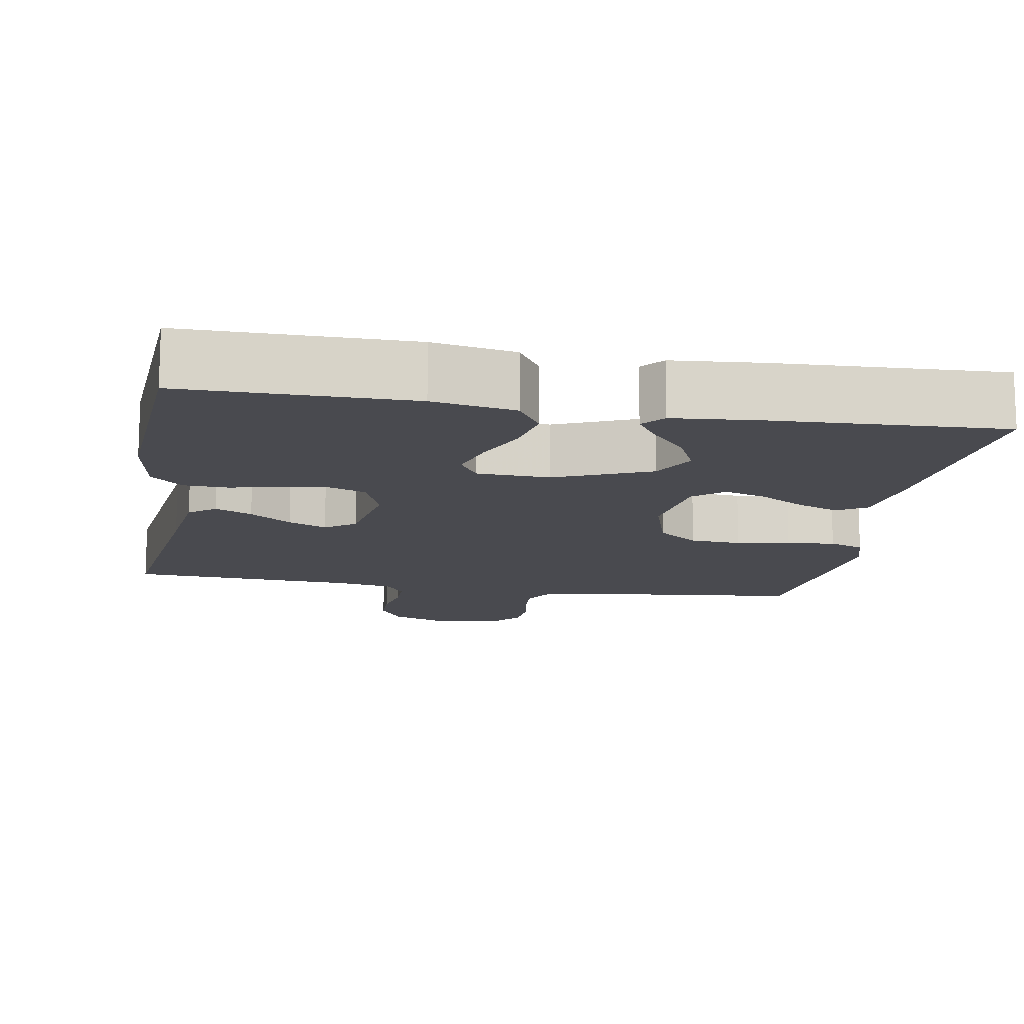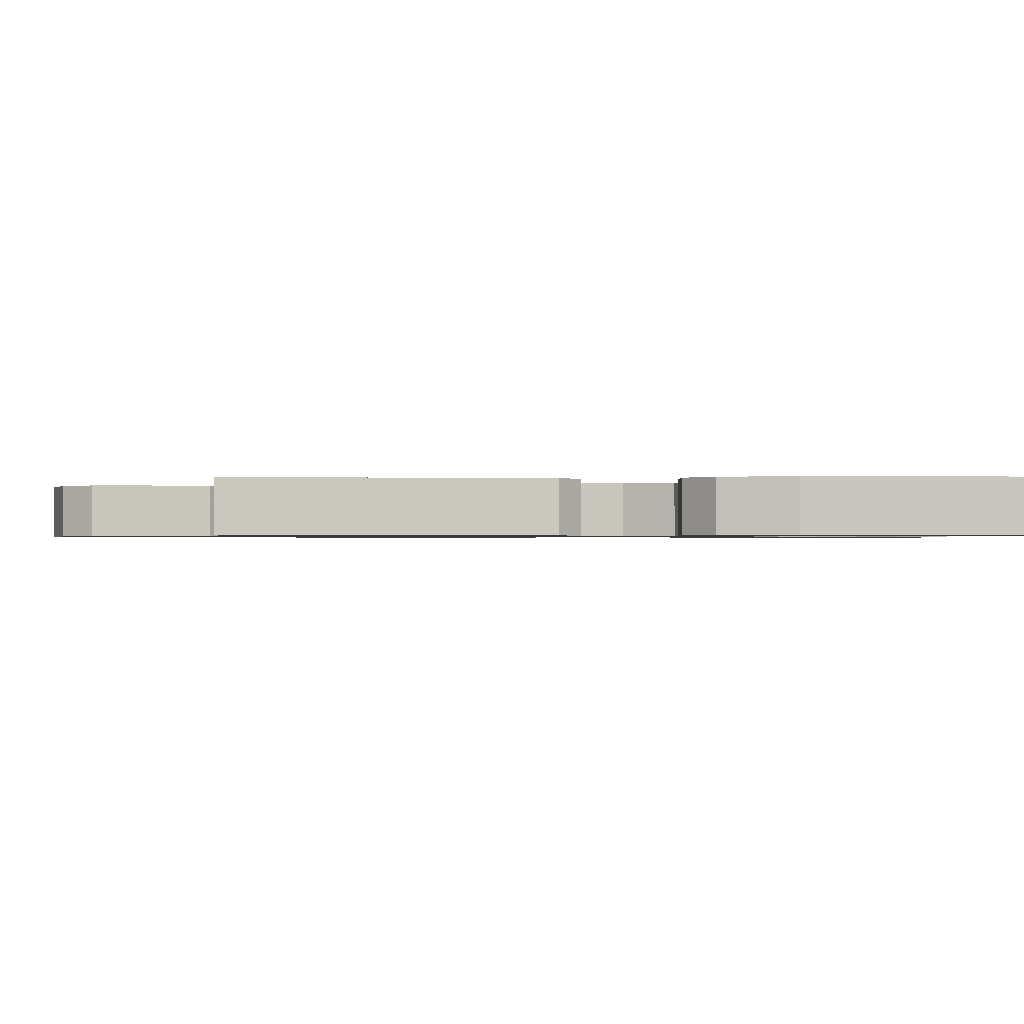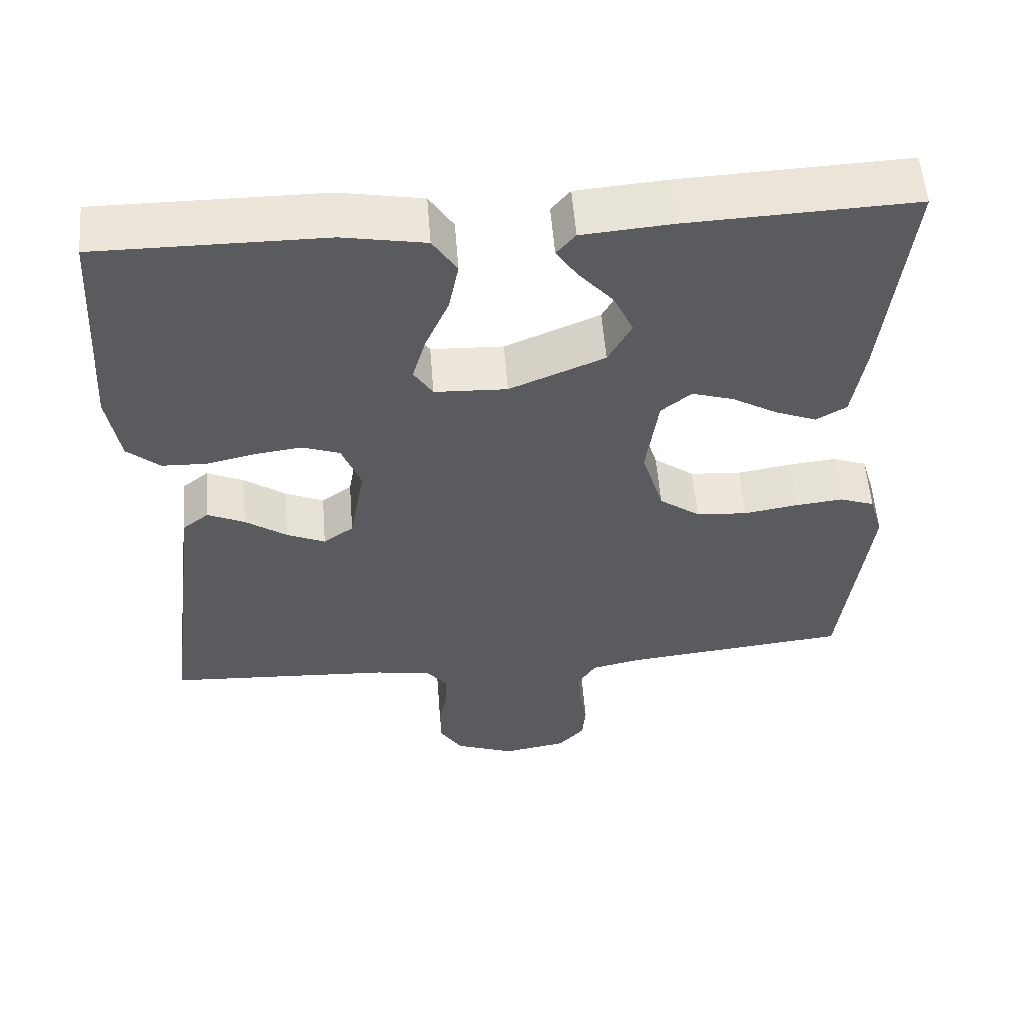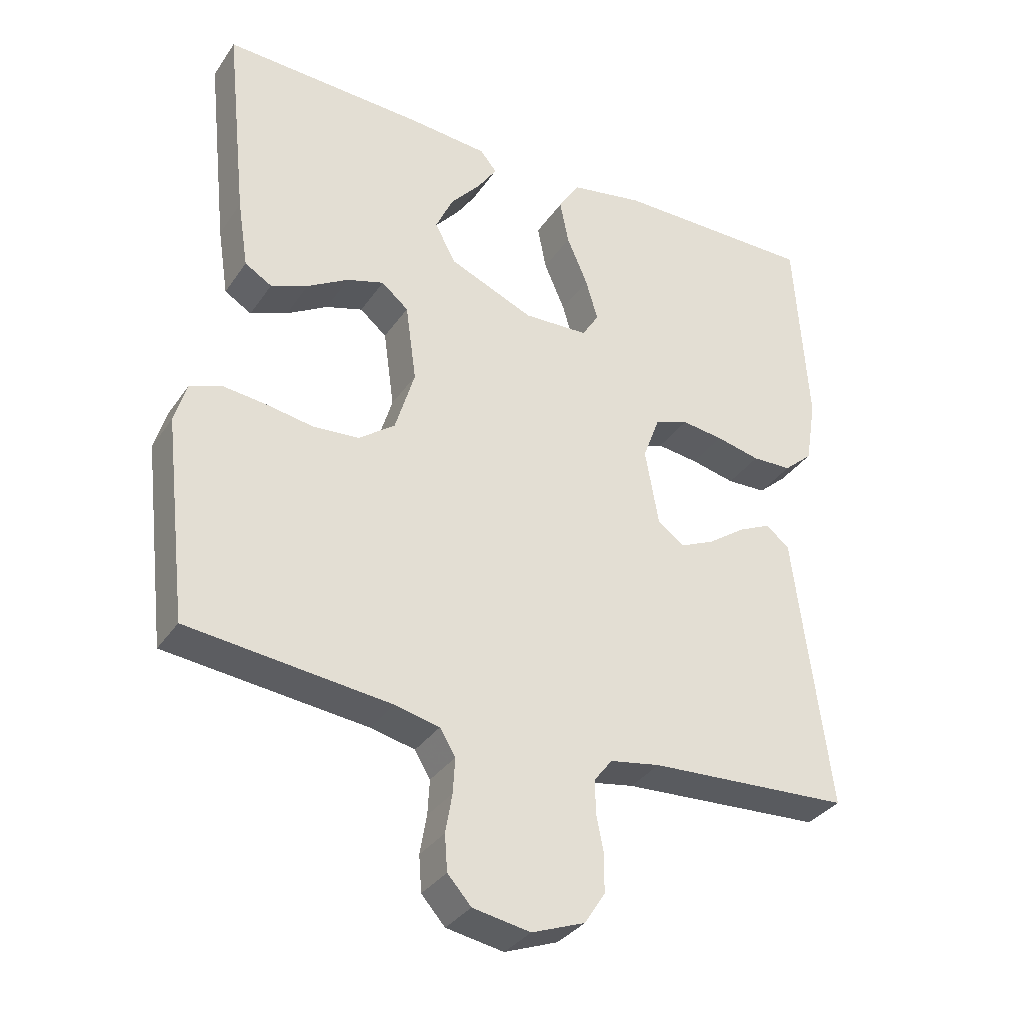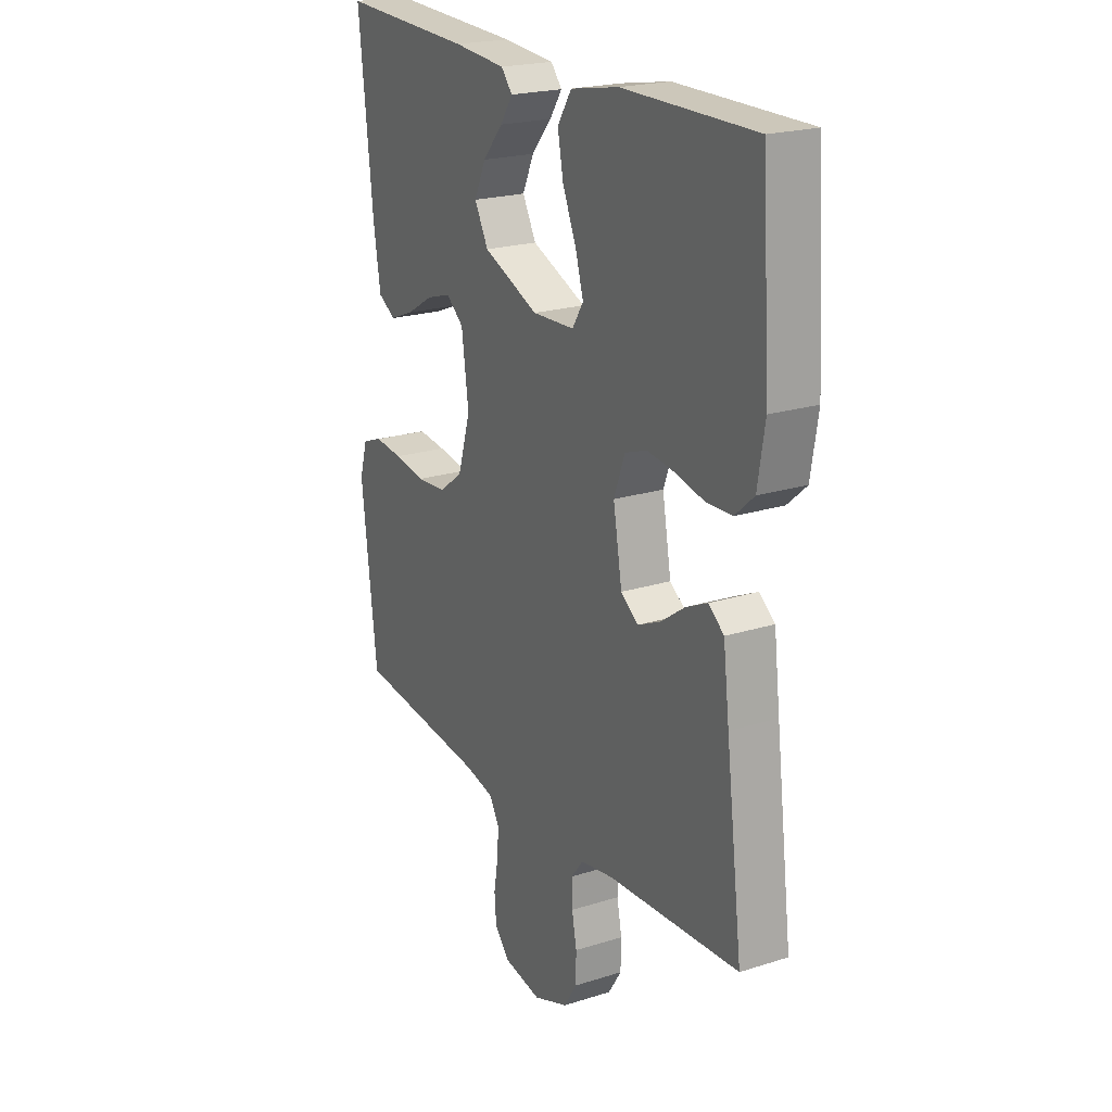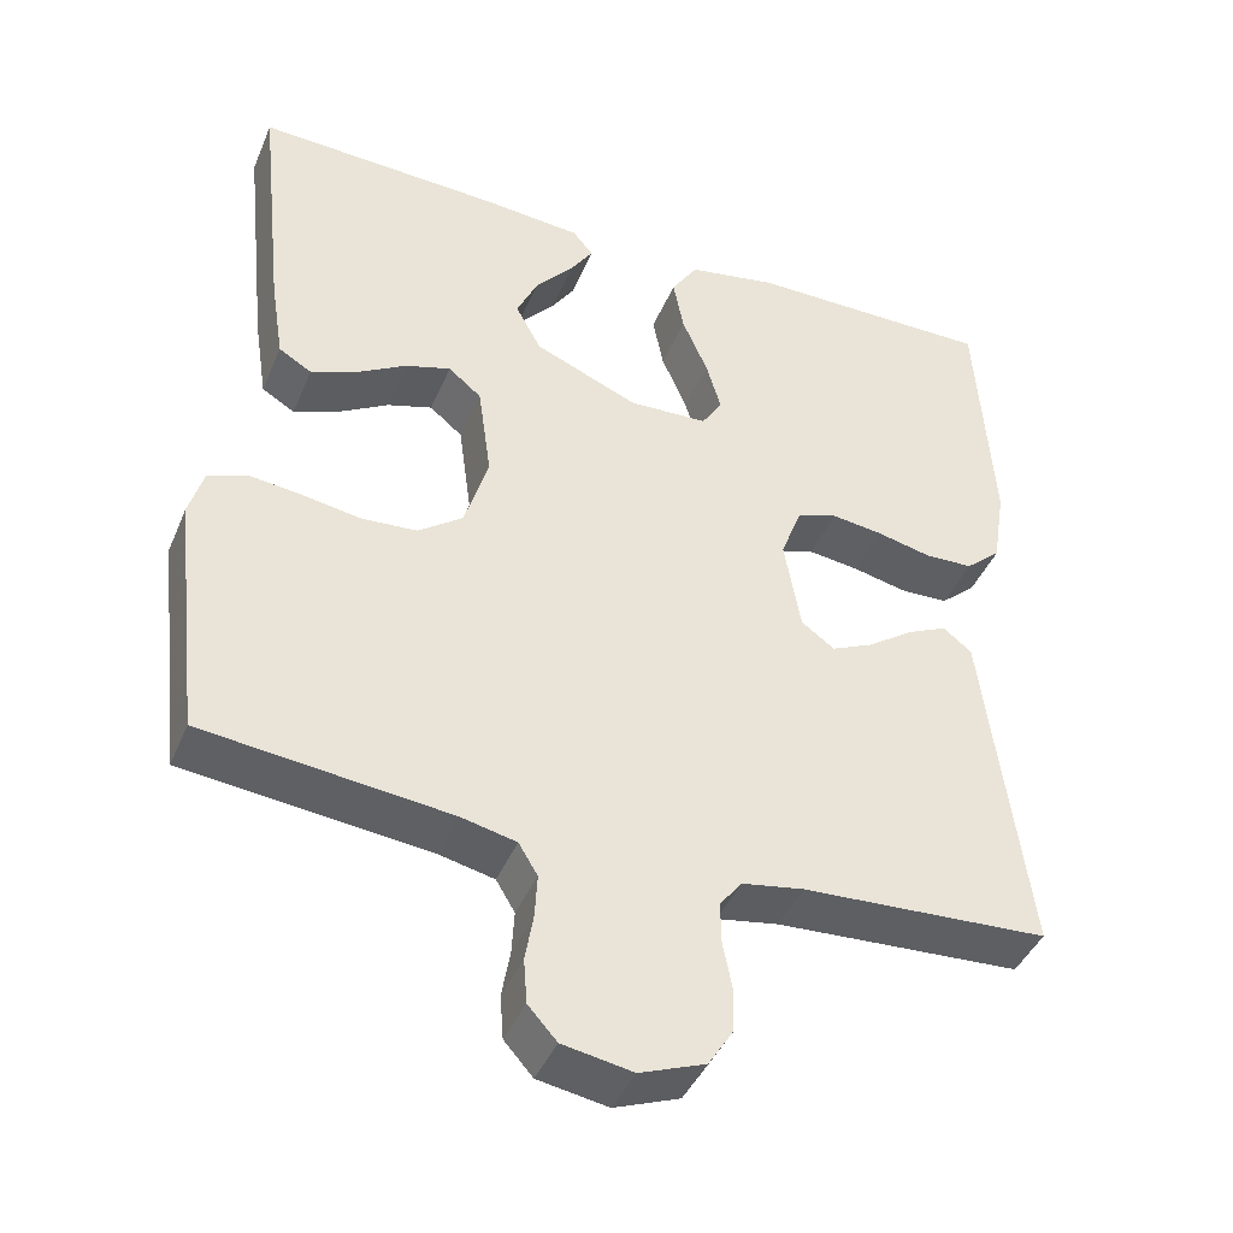
<metadata>
{"format":"obj","ext":"obj","renderer":"f3d","projection":"perspective","resolution":1024,"background":"white","views":[{"elev":-13.6,"azim":-9.7,"up":"+Y"},{"elev":-0.8,"azim":-88.9,"up":"+Y"},{"elev":56.0,"azim":-4.5,"up":"+Z"},{"elev":-34.0,"azim":150.7,"up":"+Z"},{"elev":21.5,"azim":-119.2,"up":"+Z"},{"elev":-42.4,"azim":158.2,"up":"+Z"}]}
</metadata>
<code>
v -0.5 0.07 0.5
v -0.2 0.07 0.499
v -0.091 0.07 0.479
v -0.059 0.07 0.429
v -0.072 0.07 0.362
v -0.103 0.07 0.29
v -0.121 0.07 0.228
v -0.096 0.07 0.188
v 0 0.07 0.184
v 0.126 0.07 0.237
v 0.157 0.07 0.295
v 0.131 0.07 0.352
v 0.085 0.07 0.405
v 0.057 0.07 0.447
v 0.082 0.07 0.477
v 0.2 0.07 0.487
v 0.5 0.07 0.5
v 0.468 0.07 0.2
v 0.452 0.07 0.098
v 0.412 0.07 0.074
v 0.357 0.07 0.096
v 0.296 0.07 0.132
v 0.241 0.07 0.149
v 0.201 0.07 0.116
v 0.185 0.07 0
v 0.214 0.07 -0.096
v 0.268 0.07 -0.136
v 0.336 0.07 -0.141
v 0.407 0.07 -0.129
v 0.471 0.07 -0.122
v 0.517 0.07 -0.139
v 0.535 0.07 -0.2
v 0.5 0.07 -0.5
v 0.2 0.07 -0.533
v 0.134 0.07 -0.548
v 0.111 0.07 -0.586
v 0.114 0.07 -0.638
v 0.124 0.07 -0.696
v 0.12 0.07 -0.749
v 0.085 0.07 -0.788
v 0 0.07 -0.803
v -0.079 0.07 -0.773
v -0.109 0.07 -0.726
v -0.11 0.07 -0.671
v -0.099 0.07 -0.615
v -0.098 0.07 -0.565
v -0.125 0.07 -0.53
v -0.2 0.07 -0.517
v -0.5 0.07 -0.5
v -0.462 0.07 -0.2
v -0.448 0.07 -0.086
v -0.413 0.07 -0.058
v -0.364 0.07 -0.081
v -0.309 0.07 -0.12
v -0.258 0.07 -0.143
v -0.218 0.07 -0.114
v -0.198 0.07 0
v -0.223 0.07 0.067
v -0.273 0.07 0.085
v -0.335 0.07 0.077
v -0.401 0.07 0.062
v -0.46 0.07 0.064
v -0.503 0.07 0.102
v -0.519 0.07 0.2
v -0.5 0 0.5
v -0.2 0 0.499
v -0.091 0 0.479
v -0.059 0 0.429
v -0.072 0 0.362
v -0.103 0 0.29
v -0.121 0 0.228
v -0.096 0 0.188
v 0 0 0.184
v 0.126 0 0.237
v 0.157 0 0.295
v 0.131 0 0.352
v 0.085 0 0.405
v 0.057 0 0.447
v 0.082 0 0.477
v 0.2 0 0.487
v 0.5 0 0.5
v 0.468 0 0.2
v 0.452 0 0.098
v 0.412 0 0.074
v 0.357 0 0.096
v 0.296 0 0.132
v 0.241 0 0.149
v 0.201 0 0.116
v 0.185 0 0
v 0.214 0 -0.096
v 0.268 0 -0.136
v 0.336 0 -0.141
v 0.407 0 -0.129
v 0.471 0 -0.122
v 0.517 0 -0.139
v 0.535 0 -0.2
v 0.5 0 -0.5
v 0.2 0 -0.533
v 0.134 0 -0.548
v 0.111 0 -0.586
v 0.114 0 -0.638
v 0.124 0 -0.696
v 0.12 0 -0.749
v 0.085 0 -0.788
v 0 0 -0.803
v -0.079 0 -0.773
v -0.109 0 -0.726
v -0.11 0 -0.671
v -0.099 0 -0.615
v -0.098 0 -0.565
v -0.125 0 -0.53
v -0.2 0 -0.517
v -0.5 0 -0.5
v -0.462 0 -0.2
v -0.448 0 -0.086
v -0.413 0 -0.058
v -0.364 0 -0.081
v -0.309 0 -0.12
v -0.258 0 -0.143
v -0.218 0 -0.114
v -0.198 0 0
v -0.223 0 0.067
v -0.273 0 0.085
v -0.335 0 0.077
v -0.401 0 0.062
v -0.46 0 0.064
v -0.503 0 0.102
v -0.519 0 0.2
f 60 61 62 63
f 59 60 63 64
f 58 59 64 1
f 51 52 53 54
f 50 51 54 55
f 48 49 50 55
f 47 48 55 56
f 42 43 44 45
f 42 45 46
f 41 42 46
f 40 41 46
f 37 38 39 40
f 36 37 40 46
f 35 36 46 47
f 31 32 33 34
f 28 29 30 31
f 28 31 34 35
f 19 20 21 22
f 19 22 23
f 18 19 23
f 17 18 23
f 16 17 23 24
f 12 13 14 15
f 11 12 15 16
f 3 4 5 6
f 3 6 7
f 58 1 2 3
f 57 58 3 7
f 27 28 35 47
f 26 27 47 56
f 25 26 56 57
f 11 16 24 25
f 10 11 25
f 9 10 25 57
f 57 7 8
f 8 9 57
f 127 126 125 124
f 128 127 124 123
f 65 128 123 122
f 118 117 116 115
f 119 118 115 114
f 119 114 113 112
f 120 119 112 111
f 109 108 107 106
f 110 109 106
f 110 106 105
f 110 105 104
f 104 103 102 101
f 110 104 101 100
f 111 110 100 99
f 98 97 96 95
f 95 94 93 92
f 99 98 95 92
f 86 85 84 83
f 87 86 83
f 87 83 82
f 87 82 81
f 88 87 81 80
f 79 78 77 76
f 80 79 76 75
f 70 69 68 67
f 71 70 67
f 67 66 65 122
f 71 67 122 121
f 111 99 92 91
f 120 111 91 90
f 121 120 90 89
f 89 88 80 75
f 89 75 74
f 121 89 74 73
f 72 71 121
f 121 73 72
f 1 65 66 2
f 2 66 67 3
f 3 67 68 4
f 4 68 69 5
f 5 69 70 6
f 6 70 71 7
f 7 71 72 8
f 8 72 73 9
f 9 73 74 10
f 10 74 75 11
f 11 75 76 12
f 12 76 77 13
f 13 77 78 14
f 14 78 79 15
f 15 79 80 16
f 16 80 81 17
f 17 81 82 18
f 18 82 83 19
f 19 83 84 20
f 20 84 85 21
f 21 85 86 22
f 22 86 87 23
f 23 87 88 24
f 24 88 89 25
f 25 89 90 26
f 26 90 91 27
f 27 91 92 28
f 28 92 93 29
f 29 93 94 30
f 30 94 95 31
f 31 95 96 32
f 32 96 97 33
f 33 97 98 34
f 34 98 99 35
f 35 99 100 36
f 36 100 101 37
f 37 101 102 38
f 38 102 103 39
f 39 103 104 40
f 40 104 105 41
f 41 105 106 42
f 42 106 107 43
f 43 107 108 44
f 44 108 109 45
f 45 109 110 46
f 46 110 111 47
f 47 111 112 48
f 48 112 113 49
f 49 113 114 50
f 50 114 115 51
f 51 115 116 52
f 52 116 117 53
f 53 117 118 54
f 54 118 119 55
f 55 119 120 56
f 56 120 121 57
f 57 121 122 58
f 58 122 123 59
f 59 123 124 60
f 60 124 125 61
f 61 125 126 62
f 62 126 127 63
f 63 127 128 64
f 64 128 65 1

</code>
